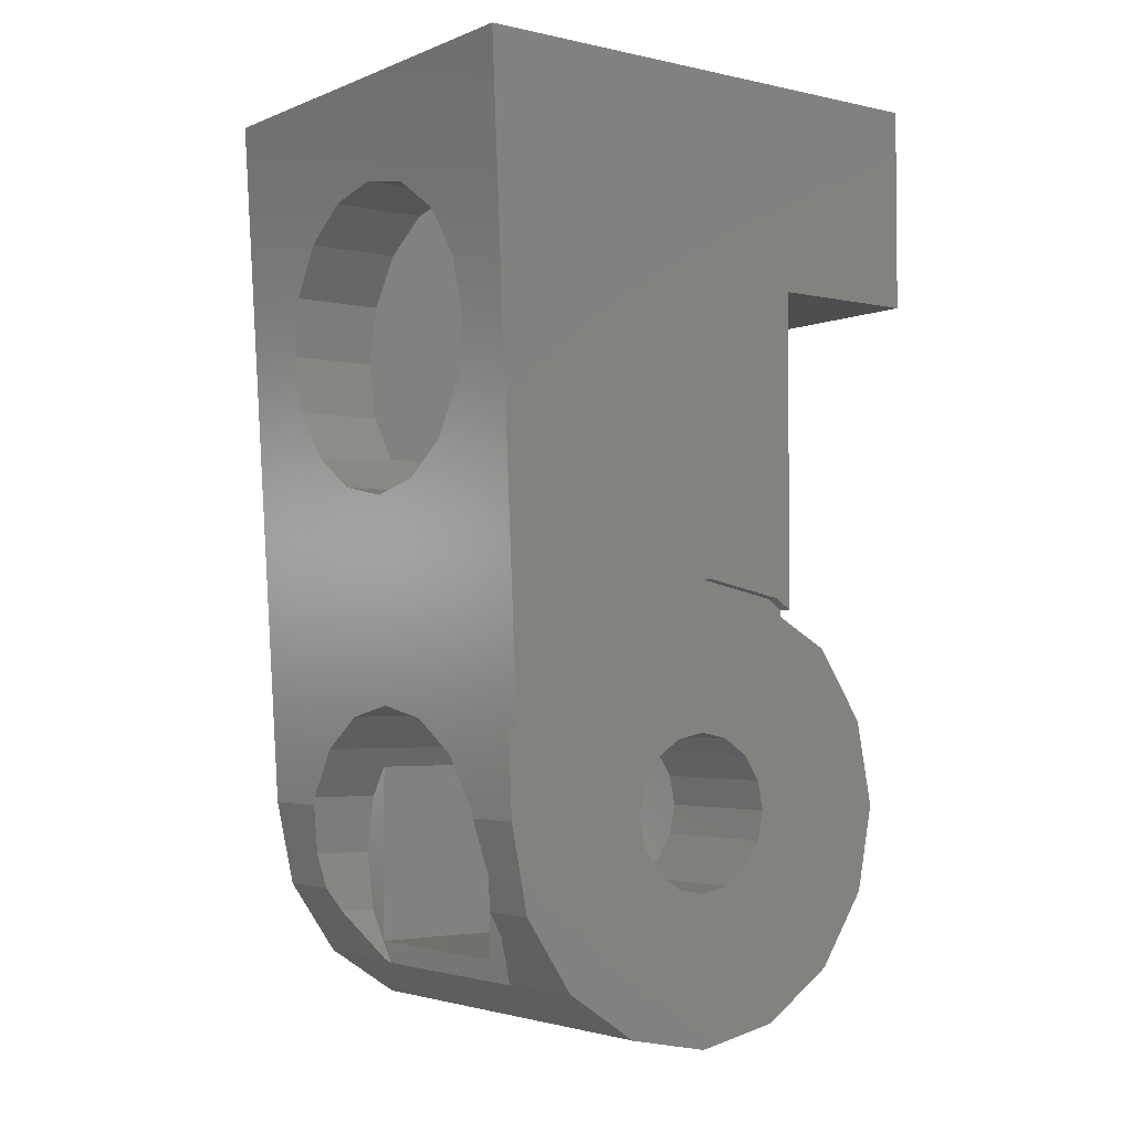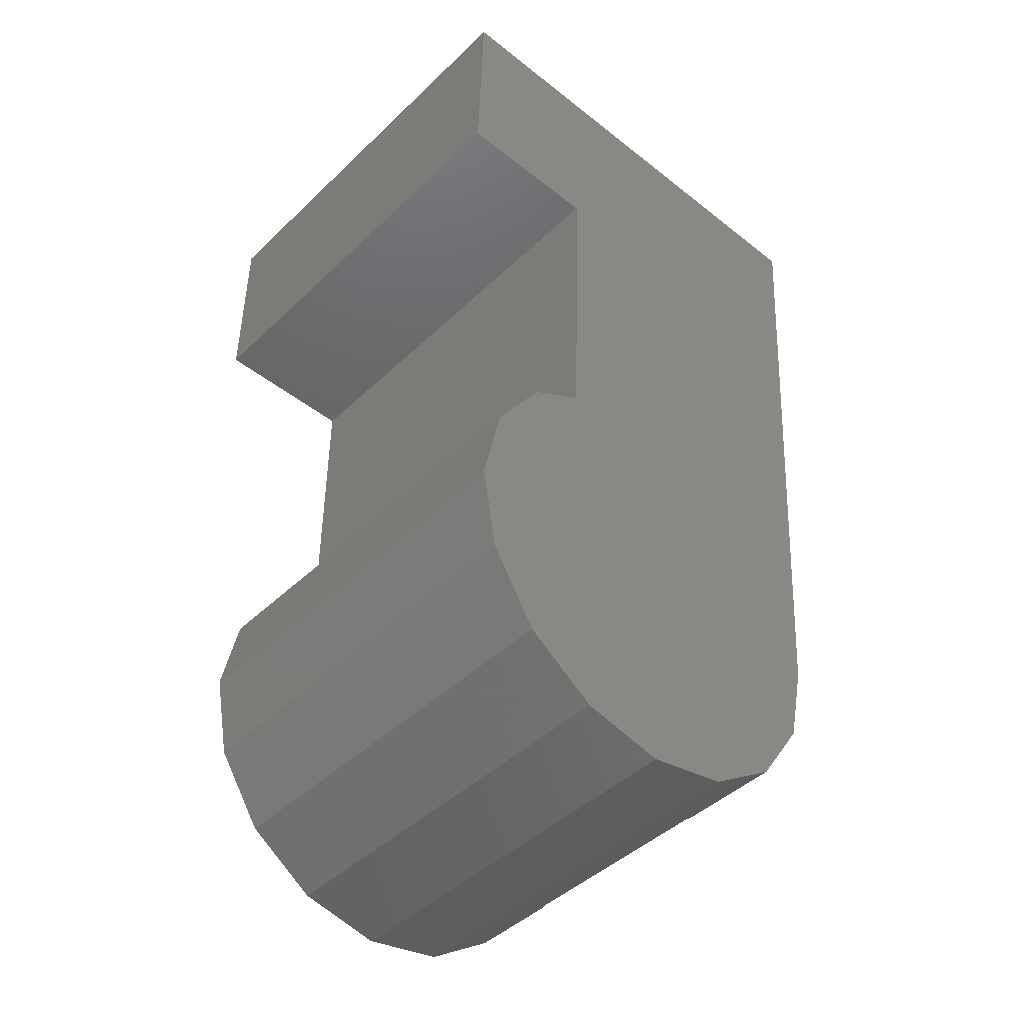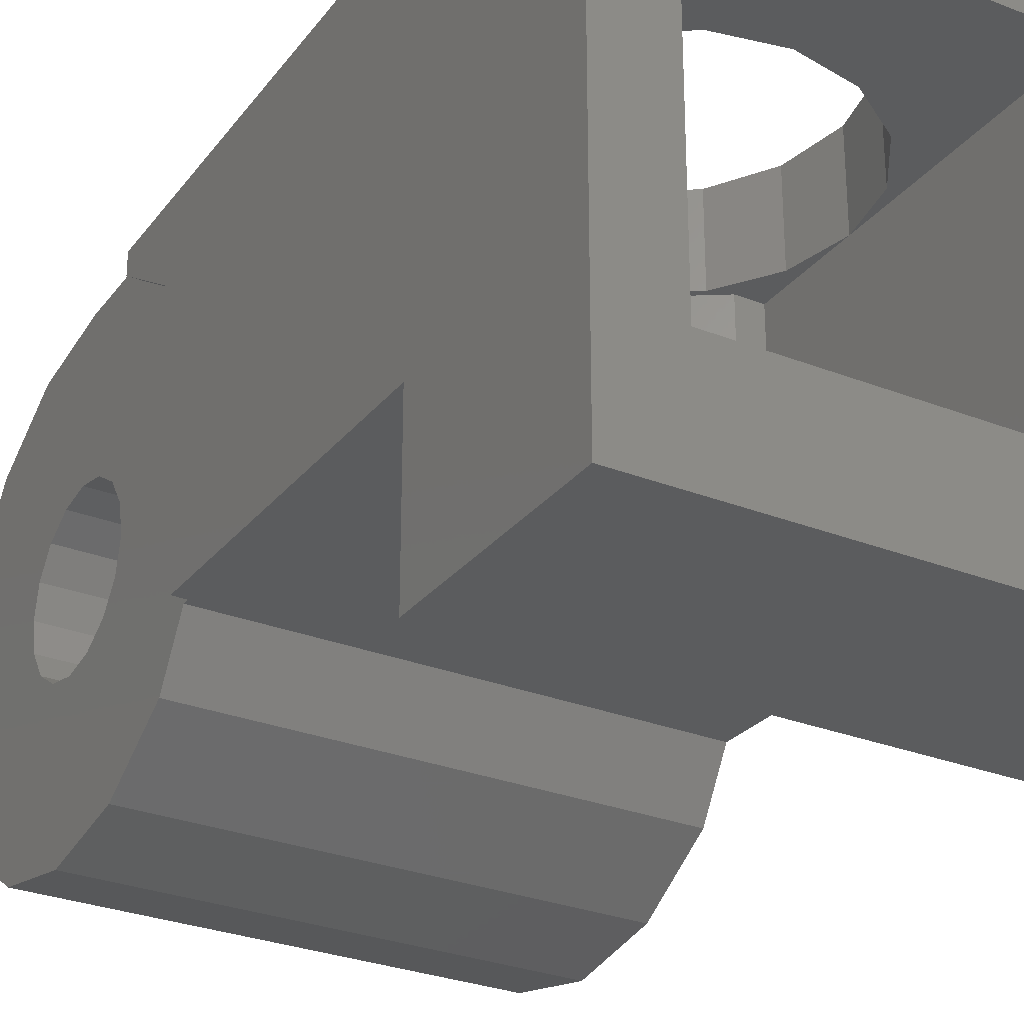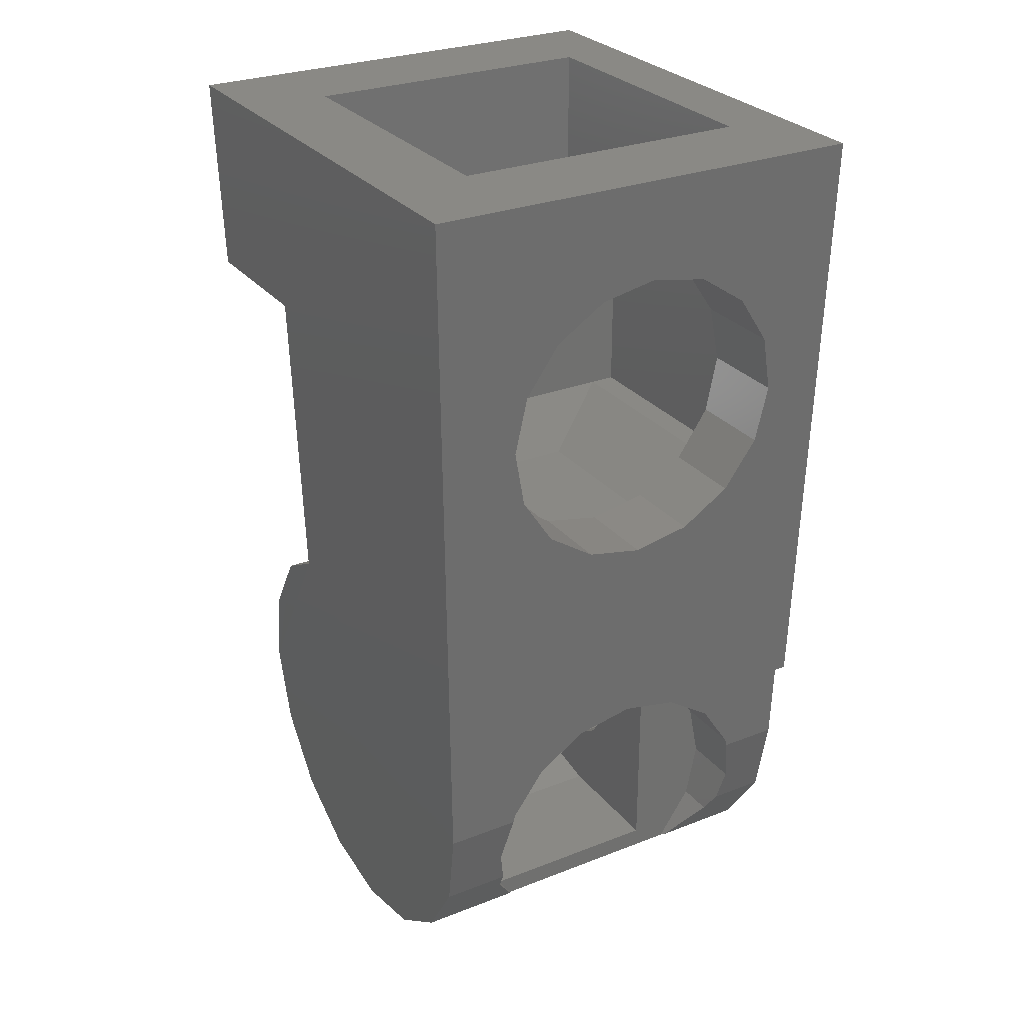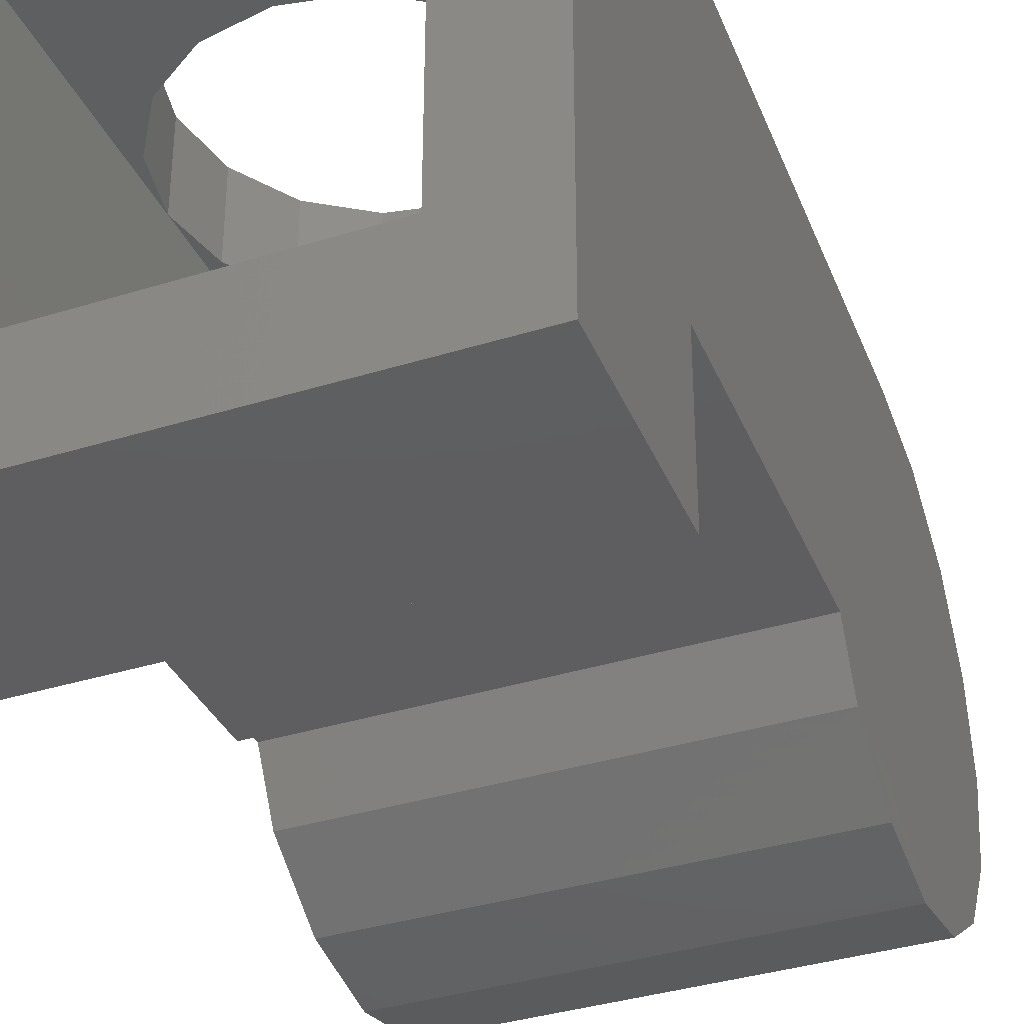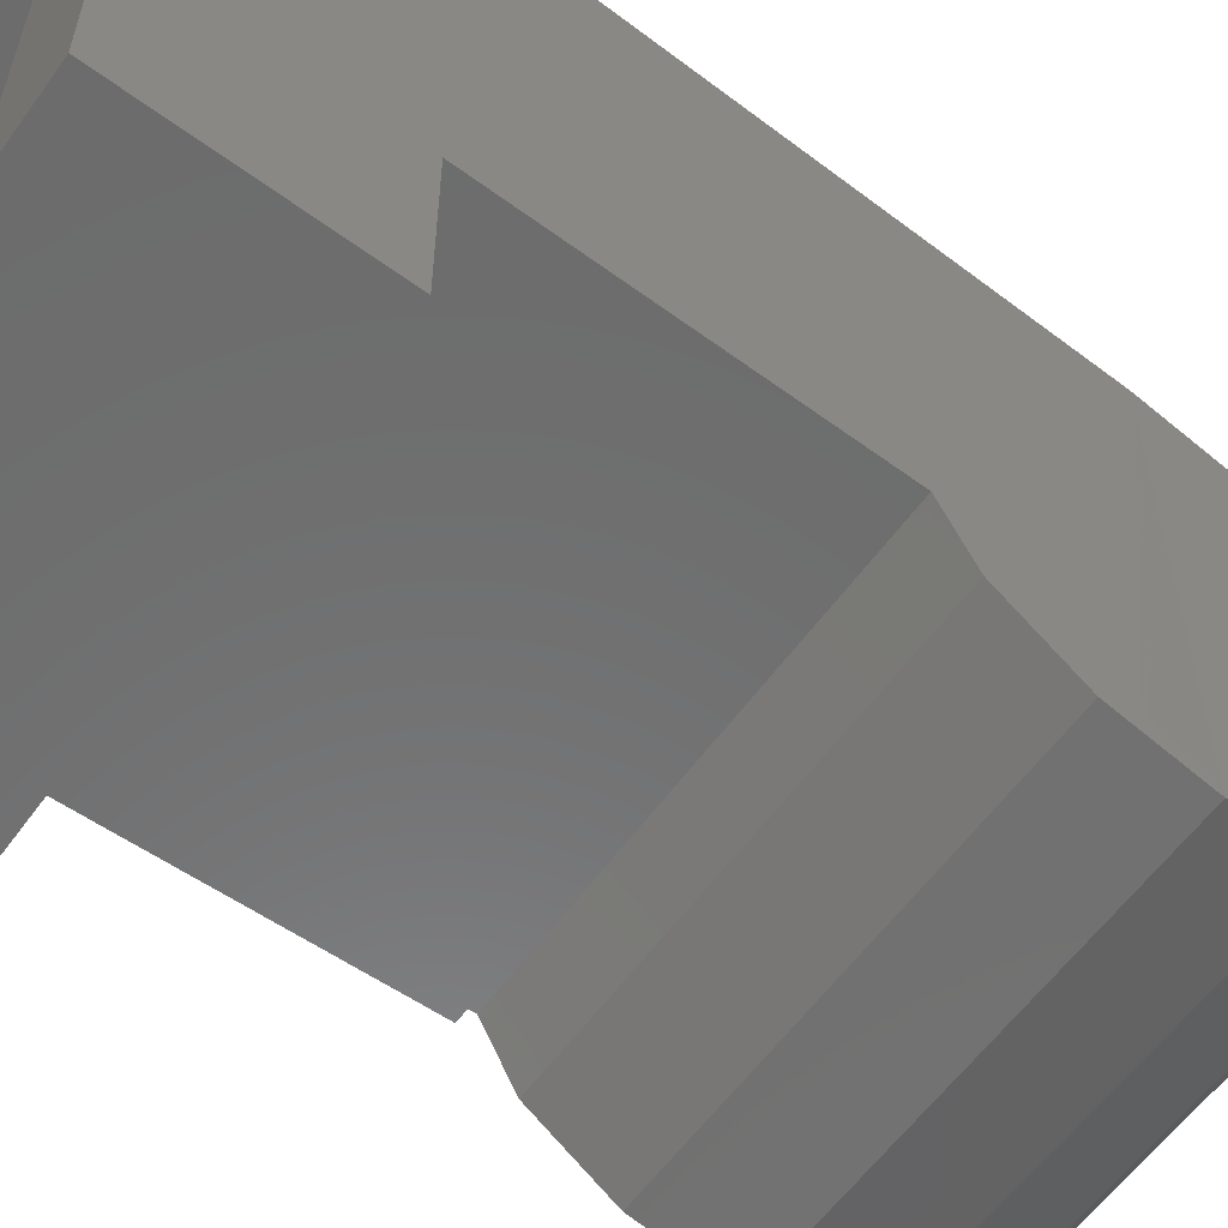
<metadata>
{"format":"stl","ext":"stl","renderer":"f3d","projection":"perspective","resolution":1024,"background":"white","views":[{"elev":-3.2,"azim":53.1,"up":"+Y"},{"elev":-44.9,"azim":-132.4,"up":"+Y"},{"elev":-28.6,"azim":149.4,"up":"+Z"},{"elev":28.2,"azim":-30.6,"up":"+Y"},{"elev":-35.9,"azim":-157.6,"up":"+Z"},{"elev":-58.3,"azim":-125.4,"up":"+Z"}]}
</metadata>
<code>
# stl→obj: 204 verts, 380 faces
v -0.3309 -0.3234 0.134
v -0.3309 -0.3234 -0.134
v -0.33 -0.35 0
v -0.3522 0.296 -0.16
v -0.3418 0 -0.35
v -0.3418 0 0.35
v -0.3502 0.2475 -0.2475
v -0.3464 0.134 -0.3234
v -0.3373 -0.134 -0.3234
v -0.3373 -0.134 0.3234
v -0.3335 -0.2475 -0.2475
v -0.3335 -0.2475 0.2475
v -0.3587 0.496 0.3721
v -0.3589 0.496 -0.16
v 0.32 0.3063 -0.16
v 0.32 0.296 -0.16
v 0.34 0.496 -0.16
v 0.34 0.3063 -0.16
v 0.11 0.05932 -0.16
v 0.11 0.1296 -0.16
v -0.19 0.05932 -0.16
v -0.19 0.05932 0.24
v -0.19 -0.22 0.24
v 0.2166 0.496 0.372
v 0.1697 0.08972 0.354
v 0.2217 0.01184 0.3505
v -0.2217 0.01184 0.3505
v -0.1697 0.08972 0.354
v -0.2166 0.496 0.372
v -0.2217 -0.1718 0.298
v -0.1707 -0.2475 0.2475
v 0.32 0 0.35
v 0.2241 0 0.35
v 0.24 -0.0796 0.3342
v -0.2241 0 0.35
v -0.24 -0.0796 0.3342
v 0.11 -0.09652 -0.1448
v 0.11 -0.1614 -0.1014
v 0.11 -0.12 -0.12
v 0.11 -0.22 0.04
v 0.11 -0.12 0
v 0.11 -0.2048 -0.03652
v 0.32 0.134 0.3234
v 0.32 0.134 0.356
v -0.2217 -0.1718 0.24
v -0.1658 -0.2525 0.24
v -0.2217 0.01184 0.24
v -0.24 -0.08 0.24
v 0.11 0.1296 0.24
v 0.2217 0.01184 0.24
v 0.1697 0.08972 0.24
v 0.32 -0.2475 0.2475
v 0.2217 -0.1718 0.298
v 0.1707 -0.2475 0.2475
v -0.2292 -0.134 0.3234
v 0.2292 -0.134 0.3234
v 0.2217 -0.1718 0.24
v 0.34 0.496 0.372
v 0.34 0.2475 0.2475
v 0.34 0.3234 0.134
v 0.34 0.3234 -0.134
v 0.34 0.35 0
v 0.09184 0.1417 -0.16
v 0.09184 0.1417 0.3563
v -0.1697 0.08971 -0.16
v -0.09184 0.1417 -0.16
v 0 0.16 -0.16
v 0.11 0.12 0.12
v 0.11 -0.12 0.12
v 0.11 -0.22 0.24
v 0.11 0.12 -0.12
v 0 0.16 0.3571
v -0.09184 0.1417 0.3563
v 0.34 0.134 0.356
v 0.32 -0.3234 0.134
v 0.1674 -0.2525 0.24
v 0.11 0 -0.12
v 0.32 0.3234 -0.134
v 0.32 0.12 -0.12
v 0.32 0.134 -0.3234
v 0.32 0.2475 -0.2475
v 0.32 0.35 0
v 0.32 0.12 0
v 0.32 0 -0.12
v 0.32 0 -0.35
v 0.32 -0.12 -0.12
v 0.32 -0.134 -0.3234
v 0.32 -0.3234 -0.134
v 0.32 -0.2475 -0.2475
v 0.32 -0.12 0
v 0.32 -0.35 0
v 0.32 -0.12 0.12
v 0.32 -0.134 0.3234
v 0.32 0.3234 0.134
v 0.32 0.12 0.12
v 0.32 0.2475 0.2475
v 0.32 0 0.12
v -0.19 -0.2048 -0.03652
v -0.19 -0.22 0.04
v -0.19 -0.1614 -0.1014
v -0.19 -0.09652 -0.1448
v 0.24 -0.08 0.24
v 0.34 0.134 0.3234
v 0.1172 0.4229 0.3689
v -0.1172 0.4229 0.3689
v 0 0.3984 0.3678
v 0.11 0.12 0
v 0.11 0.1109 -0.04592
v 0.32 0.1109 -0.04592
v 0.11 0.08485 -0.08485
v 0.32 0.08485 -0.08485
v 0.11 0.04592 -0.1109
v 0.32 0.04592 -0.1109
v 0.11 -0.04592 -0.1109
v 0.32 -0.04592 -0.1109
v 0.11 -0.08485 -0.08485
v 0.32 -0.08485 -0.08485
v 0.11 -0.1109 -0.04592
v 0.32 -0.1109 -0.04592
v 0.11 -0.12 -0
v 0.32 -0.12 -0
v 0.11 -0.1109 0.04592
v 0.32 -0.1109 0.04592
v 0.11 -0.08485 0.08485
v 0.32 -0.08485 0.08485
v 0.11 -0.04592 0.1109
v 0.32 -0.04592 0.1109
v 0.11 -0 0.12
v 0.32 -0 0.12
v 0.11 0.04592 0.1109
v 0.32 0.04592 0.1109
v 0.11 0.08485 0.08485
v 0.32 0.08485 0.08485
v 0.11 0.1109 0.04592
v 0.32 0.1109 0.04592
v -0.3692 0.8 -0.16
v -0.38 1.12 0.4
v -0.3692 0.8 -0.4
v -0.38 1.12 -0.4
v 0.34 0.8 -0.16
v 0.34 0.8 -0.4
v 0.34 1.12 -0.4
v 0.24 0.9 -0.08
v 0.2 0.56 -0.08
v 0.24 0.56 -0.08
v -0.24 0.9 -0.08
v -0.24 0.56 -0.08
v -0.2 0.56 -0.08
v 0.1697 0.5503 0.3746
v 0.09185 0.4983 0.3722
v -0.09185 0.4983 0.3722
v -0.1697 0.5503 0.3746
v -0.1697 0.8897 0.3897
v -0.09185 0.9417 0.392
v 0.34 1.12 0.4
v 0.09185 0.9417 0.392
v 0.1697 0.8897 0.3897
v 0 0.96 0.3929
v -0.2217 0.8118 0.3862
v 0.2217 0.8118 0.3862
v 0.24 1.12 0.24
v 0.24 0.56 0.24
v -0.24 1.12 0.24
v -0.24 0.56 0.24
v -0.08 0.48 -0.004
v 0.08 0.48 -0.004
v -0.08 0.48 0.24
v 0.08 0.48 0.24
v -0.2 0.56 0.24
v 0.2 0.56 0.24
v -0.24 0.9 -0.24
v -0.24 1.12 -0.24
v 0.24 0.72 0.3821
v 0.2217 0.6282 0.378
v -0.24 0.72 0.3821
v -0.2217 0.6282 0.378
v 0 0.48 0.3714
v 0 0.48 0.24
v -0.09185 0.4983 0.24
v 0.09185 0.4983 0.24
v 0.1697 0.8897 0.24
v 0.2217 0.8118 0.24
v 0.09185 0.9417 0.24
v 0.24 0.72 0.24
v -0.1697 0.8897 0.24
v -0.09185 0.9417 0.24
v 0 0.96 0.24
v -0.1697 0.5503 0.24
v -0.2217 0.6282 0.24
v -0.24 0.72 0.24
v -0.2217 0.8118 0.24
v 0.1697 0.5503 0.24
v 0.2217 0.6282 0.24
v 0.24 1.12 -0.24
v 0.24 0.9 -0.24
v 0.24 0.96 0.24
v 0.09184 0.9417 0.24
v -0 0.96 0.24
v 0.09184 0.4983 0.24
v 0.24 0.48 0.24
v -0.24 0.48 0.24
v -0.09184 0.4983 0.24
v -0.09184 0.9417 0.24
v -0.24 0.96 0.24
f 1 2 3
f 4 5 6
f 7 8 5
f 7 5 4
f 6 5 9
f 6 9 10
f 10 9 11
f 10 11 12
f 12 11 2
f 12 2 1
f 13 14 4
f 13 4 6
f 15 16 4
f 15 4 14
f 17 18 15
f 17 15 14
f 19 20 21
f 22 23 21
f 24 25 26
f 27 28 29
f 30 12 31
f 32 33 34
f 32 26 33
f 6 35 27
f 6 36 35
f 37 38 39
f 40 41 42
f 32 43 44
f 27 35 36
f 23 45 30
f 30 31 23
f 31 46 23
f 47 48 22
f 49 50 51
f 52 53 54
f 48 36 55
f 53 56 57
f 34 33 26
f 58 59 60
f 61 18 17
f 17 62 61
f 63 20 49
f 63 49 64
f 64 49 51
f 64 51 25
f 22 28 27
f 22 27 47
f 28 22 21
f 28 21 65
f 21 20 66
f 21 66 65
f 66 20 63
f 66 63 67
f 49 68 69
f 49 69 70
f 20 71 68
f 20 68 49
f 64 72 67
f 64 67 63
f 72 73 66
f 72 66 67
f 73 28 65
f 73 65 66
f 74 58 24
f 74 24 44
f 24 26 32
f 24 32 44
f 13 6 27
f 13 27 29
f 75 76 46
f 75 46 1
f 31 12 1
f 31 1 46
f 54 76 75
f 54 75 52
f 55 10 12
f 55 12 30
f 69 41 40
f 69 40 70
f 41 39 38
f 41 38 42
f 77 19 37
f 77 37 39
f 71 20 19
f 71 19 77
f 15 78 79
f 15 79 16
f 16 79 80
f 16 80 81
f 78 82 83
f 78 83 79
f 79 84 85
f 79 85 80
f 84 86 87
f 84 87 85
f 87 86 88
f 87 88 89
f 86 90 91
f 86 91 88
f 91 90 92
f 91 92 75
f 75 92 93
f 75 93 52
f 83 82 94
f 83 94 95
f 94 96 43
f 94 43 95
f 95 43 32
f 95 32 97
f 32 93 92
f 32 92 97
f 36 48 47
f 36 47 27
f 55 36 6
f 55 6 10
f 91 75 1
f 91 1 3
f 89 88 2
f 89 2 11
f 3 2 88
f 3 88 91
f 42 98 99
f 42 99 40
f 42 38 100
f 42 100 98
f 38 37 101
f 38 101 100
f 37 19 21
f 37 21 101
f 101 21 23
f 101 23 100
f 23 99 98
f 23 98 100
f 99 23 70
f 99 70 40
f 23 46 76
f 23 76 70
f 49 70 102
f 49 102 50
f 22 48 45
f 22 45 23
f 70 76 57
f 70 57 102
f 53 52 93
f 53 93 56
f 59 103 43
f 59 43 96
f 60 59 96
f 60 96 94
f 62 60 94
f 62 94 82
f 15 18 61
f 15 61 78
f 61 62 82
f 61 82 78
f 45 48 55
f 45 55 30
f 56 34 102
f 56 102 57
f 51 50 26
f 51 26 25
f 26 50 102
f 26 102 34
f 56 93 32
f 56 32 34
f 103 74 44
f 103 44 43
f 57 76 54
f 57 54 53
f 24 104 64
f 24 64 25
f 105 29 28
f 105 28 73
f 104 106 72
f 104 72 64
f 106 105 73
f 106 73 72
f 74 103 59
f 74 59 58
f 60 62 17
f 60 17 58
f 83 107 108
f 83 108 109
f 109 108 110
f 109 110 111
f 111 110 112
f 111 112 113
f 113 112 77
f 113 77 84
f 84 77 114
f 84 114 115
f 115 114 116
f 115 116 117
f 117 116 118
f 117 118 119
f 119 118 120
f 119 120 121
f 121 120 122
f 121 122 123
f 123 122 124
f 123 124 125
f 125 124 126
f 125 126 127
f 127 126 128
f 127 128 129
f 129 128 130
f 129 130 131
f 131 130 132
f 131 132 133
f 133 132 134
f 133 134 135
f 135 134 107
f 135 107 83
f 95 129 131
f 95 131 133
f 95 133 135
f 95 135 83
f 92 121 123
f 92 123 125
f 92 125 127
f 92 127 129
f 86 84 115
f 86 115 117
f 86 117 119
f 86 119 121
f 79 83 109
f 79 109 111
f 79 111 113
f 79 113 84
f 77 112 71
f 112 110 71
f 110 108 71
f 108 107 71
f 120 118 39
f 118 116 39
f 116 114 39
f 114 77 39
f 128 126 69
f 126 124 69
f 124 122 69
f 122 120 69
f 107 134 68
f 134 132 68
f 132 130 68
f 130 128 68
f 8 7 81
f 8 81 80
f 87 89 11
f 87 11 9
f 85 87 9
f 85 9 5
f 80 85 5
f 80 5 8
f 4 16 81
f 4 81 7
f 136 14 13
f 136 13 137
f 138 136 137
f 138 137 139
f 14 136 140
f 14 140 17
f 136 138 141
f 136 141 140
f 142 141 138
f 142 138 139
f 143 144 145
f 146 147 148
f 149 150 104
f 151 152 105
f 153 154 137
f 155 156 157
f 156 155 158
f 137 159 153
f 157 160 155
f 161 143 145
f 161 145 162
f 146 148 144
f 146 144 143
f 147 146 163
f 147 163 164
f 144 148 165
f 144 165 166
f 165 167 168
f 165 168 166
f 165 148 169
f 165 169 167
f 168 170 144
f 168 144 166
f 163 146 171
f 163 171 172
f 140 155 58
f 140 58 17
f 173 174 24
f 173 24 58
f 175 13 29
f 175 29 176
f 176 29 105
f 176 105 152
f 24 174 149
f 24 149 104
f 150 177 106
f 150 106 104
f 177 151 105
f 177 105 106
f 178 179 151
f 178 151 177
f 177 150 180
f 177 180 178
f 158 155 137
f 158 137 154
f 13 175 159
f 13 159 137
f 181 182 160
f 181 160 157
f 183 181 157
f 183 157 156
f 58 155 160
f 58 160 173
f 173 160 182
f 173 182 184
f 185 186 154
f 185 154 153
f 186 187 158
f 186 158 154
f 187 183 156
f 187 156 158
f 152 151 179
f 152 179 188
f 176 152 188
f 176 188 189
f 190 191 159
f 190 159 175
f 175 176 189
f 175 189 190
f 191 185 153
f 191 153 159
f 150 149 192
f 150 192 180
f 149 174 193
f 149 193 192
f 161 163 137
f 161 137 155
f 194 161 155
f 194 155 142
f 139 137 163
f 139 163 172
f 174 173 184
f 174 184 193
f 140 141 142
f 140 142 155
f 172 194 142
f 172 142 139
f 195 143 161
f 195 161 194
f 143 195 171
f 143 171 146
f 184 182 196
f 182 181 196
f 181 197 196
f 197 198 196
f 178 199 200
f 199 192 200
f 192 193 200
f 193 184 200
f 190 189 201
f 189 188 201
f 188 202 201
f 202 178 201
f 187 203 204
f 203 185 204
f 185 191 204
f 191 190 204
f 171 195 194
f 171 194 172
f 163 161 196
f 163 196 204
f 170 162 145
f 170 145 144
f 148 147 164
f 148 164 169

</code>
